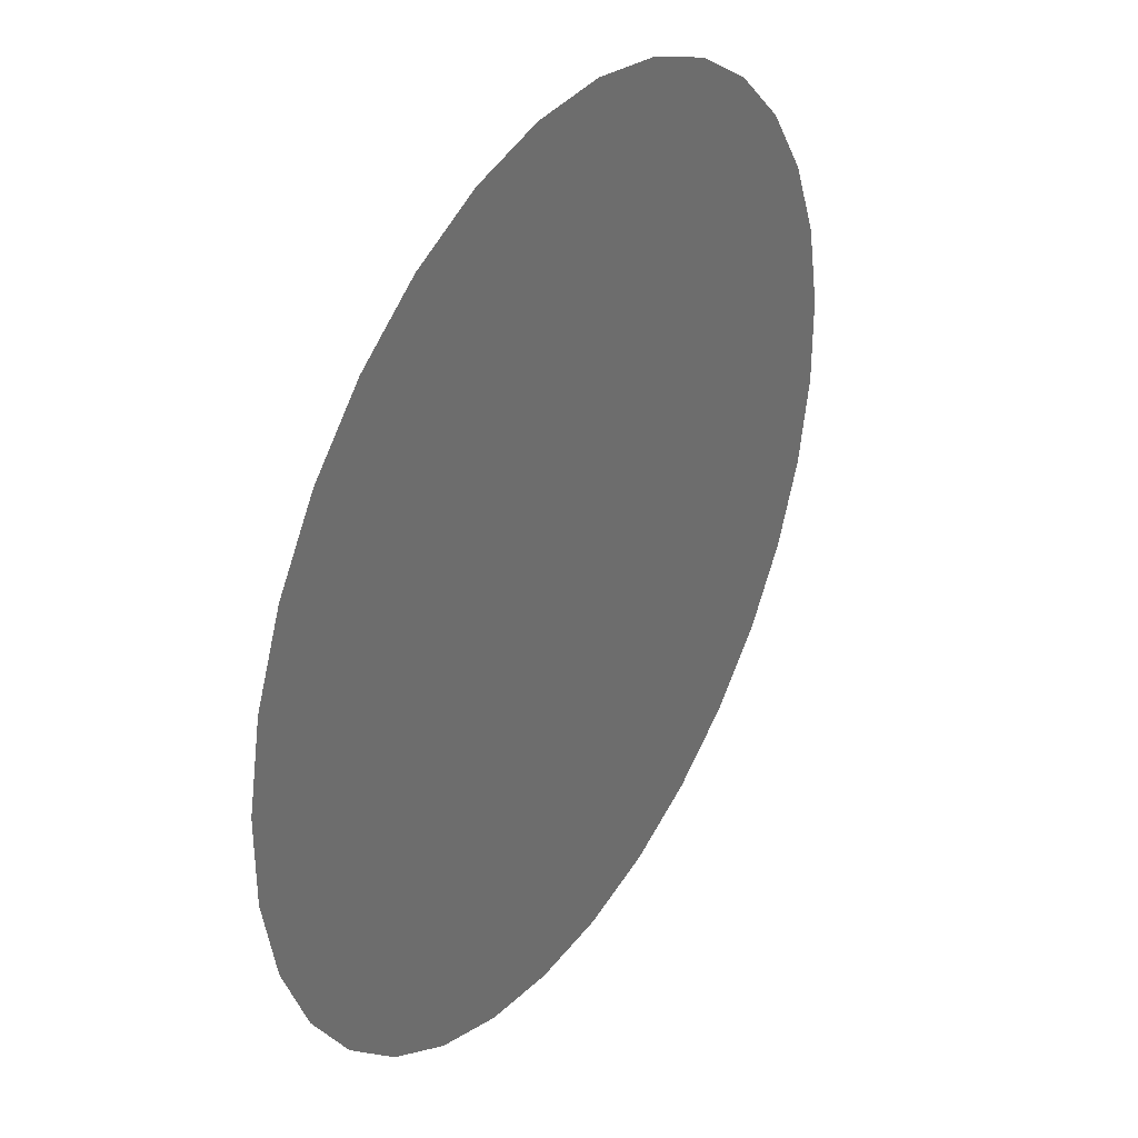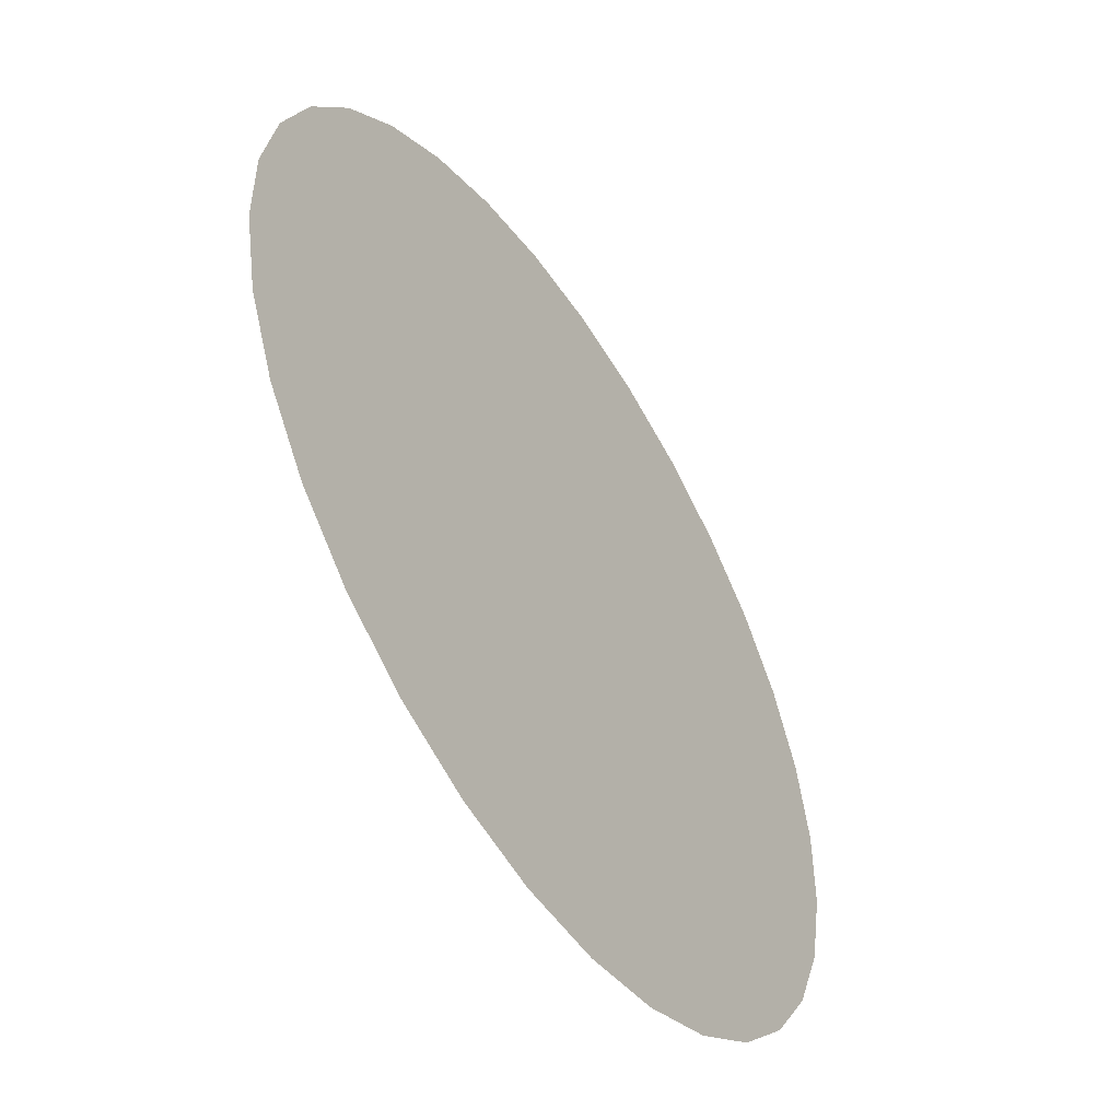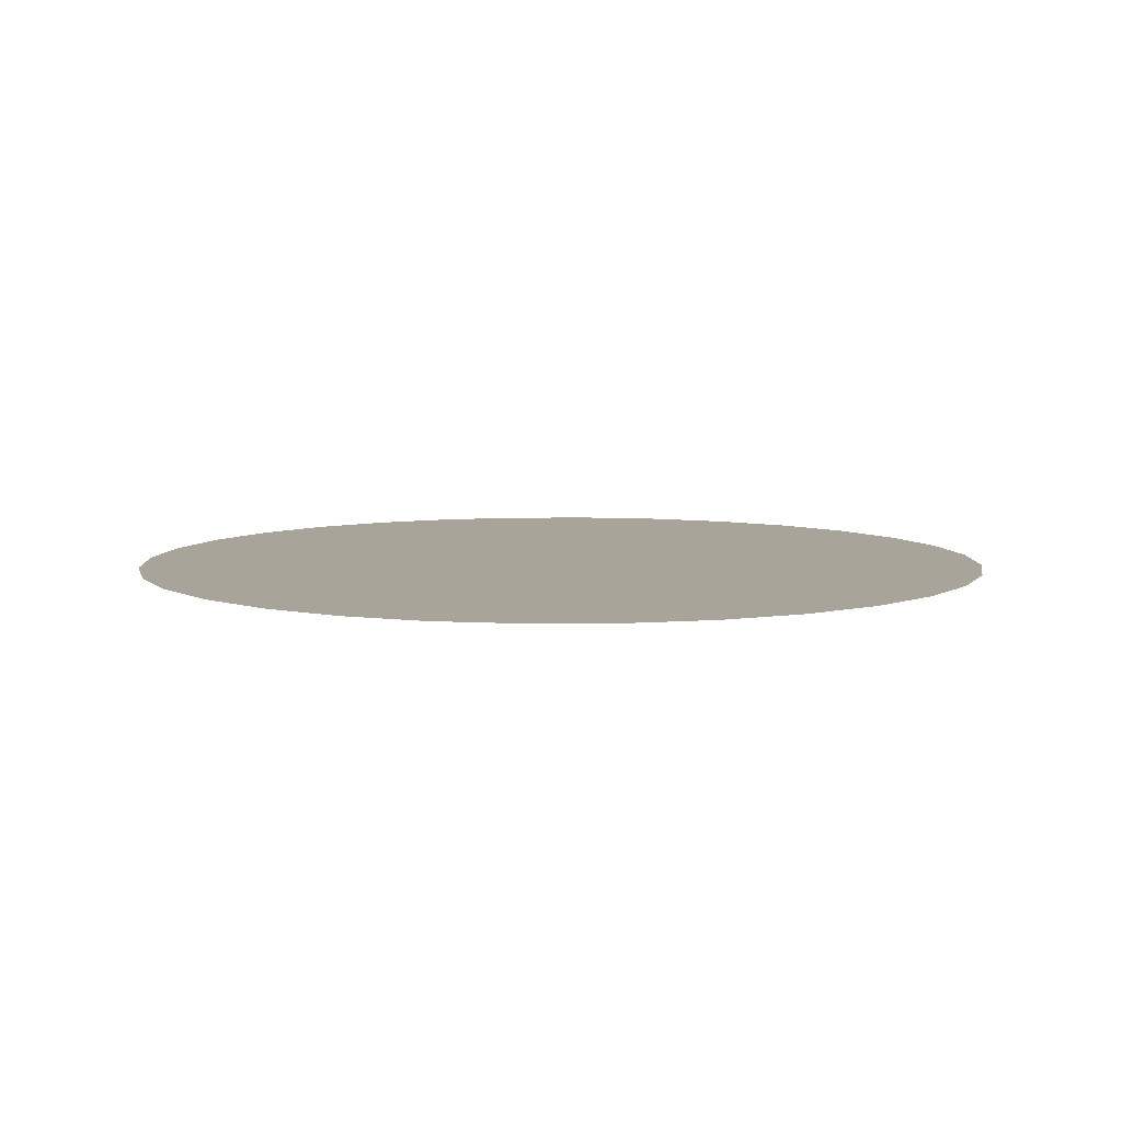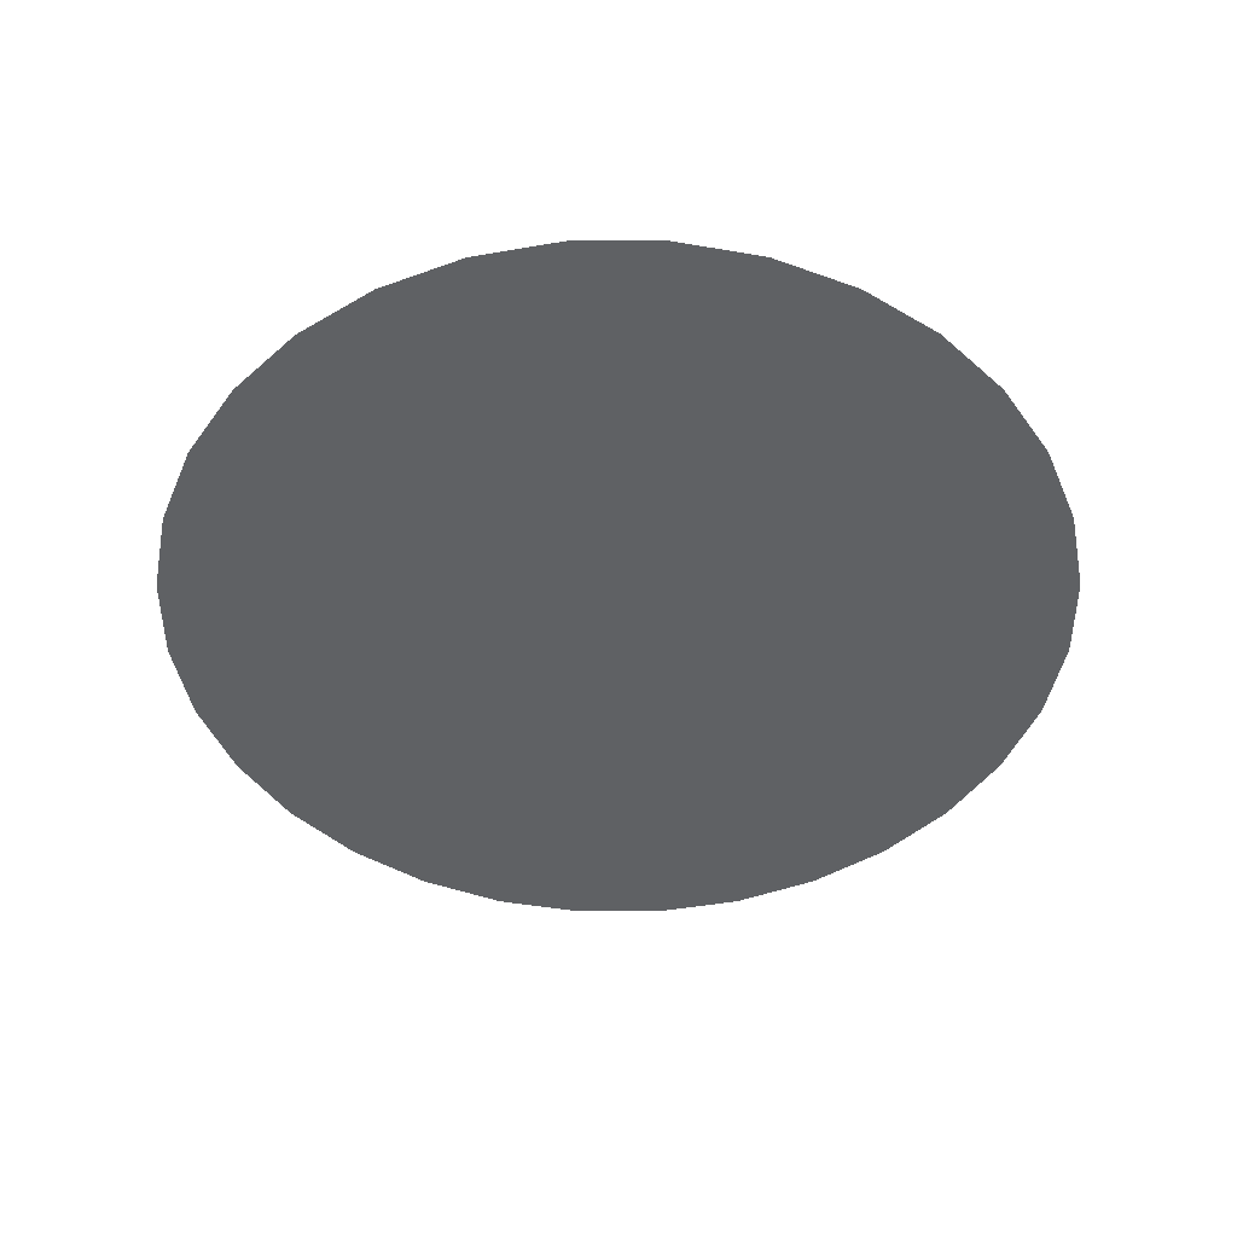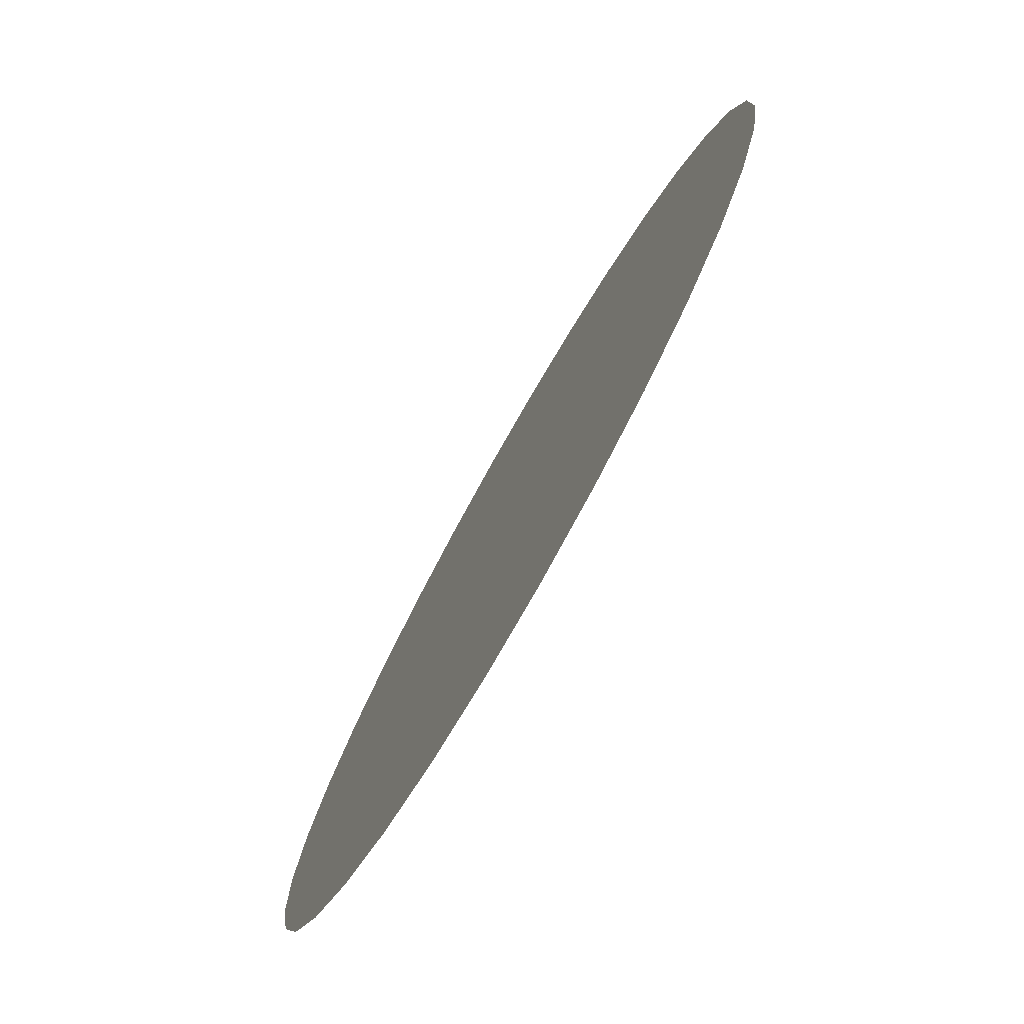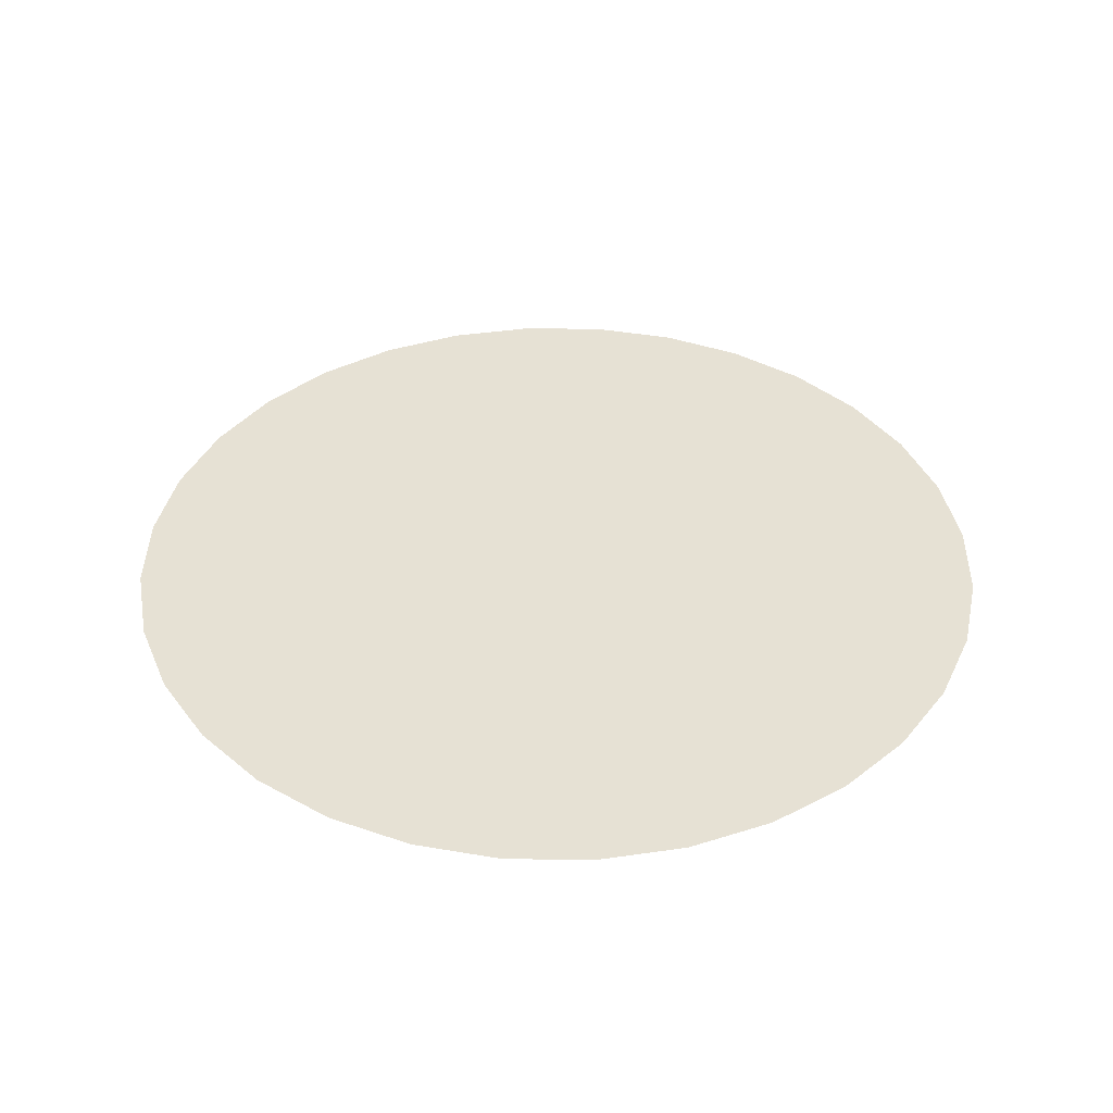
<metadata>
{"format":"obj","ext":"obj","renderer":"f3d","projection":"perspective","resolution":1024,"background":"white","views":[{"elev":35.8,"azim":122.0,"up":"+Z"},{"elev":-52.4,"azim":123.0,"up":"+Z"},{"elev":7.1,"azim":32.1,"up":"+Y"},{"elev":-46.3,"azim":146.3,"up":"+Y"},{"elev":-77.8,"azim":-119.7,"up":"+Z"},{"elev":39.3,"azim":-156.6,"up":"+Y"}]}
</metadata>
<code>
g ENV_S01_Vanilla_Bounce_Board_Small_On_Circle_01b_MO
v 0.3224 -2.682e-05 -0.6031
v 2.682e-05 -2.682e-05 -2.682e-05
v 0.1985 -2.682e-05 -0.6544
v 0.4339 -2.682e-05 -0.5286
v 0.06705 -2.682e-05 -0.6806
v 0.5286 -2.682e-05 -0.4339
v -0.06705 -2.682e-05 -0.6806
v 0.6031 -2.682e-05 -0.3224
v -0.1985 -2.682e-05 -0.6544
v 0.6544 -2.682e-05 -0.1985
v -0.3224 -2.682e-05 -0.6031
v 0.6806 -2.682e-05 -0.06705
v -0.4339 -2.682e-05 -0.5286
v 0.6806 -2.682e-05 0.06705
v -0.5286 -2.682e-05 -0.4339
v 0.6544 -2.682e-05 0.1985
v -0.6031 -2.682e-05 -0.3224
v 0.6031 -2.682e-05 0.3224
v -0.6544 -2.682e-05 -0.1985
v 0.5286 -2.682e-05 0.4339
v -0.6806 -2.682e-05 -0.06705
v 0.4339 -2.682e-05 0.5286
v -0.6806 -2.682e-05 0.06705
v 0.3224 -2.682e-05 0.6031
v -0.6544 -2.682e-05 0.1985
v 0.1985 -2.682e-05 0.6544
v -0.6031 -2.682e-05 0.3224
v 0.06705 -2.682e-05 0.6806
v -0.5286 -2.682e-05 0.4339
v -0.06705 -2.682e-05 0.6806
v -0.4339 -2.682e-05 0.5286
v -0.1985 -2.682e-05 0.6544
v -0.3224 -2.682e-05 0.6031
v 0.5943 -2.682e-05 -1.112
v 0.1985 -2.682e-05 -0.6544
v 0.366 -2.682e-05 -1.206
v 0.3224 -2.682e-05 -0.6031
v 0.06705 -2.682e-05 -0.6806
v 0.7998 -2.682e-05 -0.9746
v 0.1235 -2.682e-05 -1.255
v 0.4339 -2.682e-05 -0.5286
v -0.06705 -2.682e-05 -0.6806
v 0.9746 -2.682e-05 -0.7998
v -0.1235 -2.682e-05 -1.255
v 0.5286 -2.682e-05 -0.4339
v -0.1985 -2.682e-05 -0.6544
v 1.112 -2.682e-05 -0.5943
v -0.366 -2.682e-05 -1.206
v 0.6031 -2.682e-05 -0.3224
v -0.3224 -2.682e-05 -0.6031
v 1.206 -2.682e-05 -0.366
v -0.5943 -2.682e-05 -1.112
v 0.6544 -2.682e-05 -0.1985
v -0.4339 -2.682e-05 -0.5286
v 1.255 -2.682e-05 -0.1235
v -0.7998 -2.682e-05 -0.9746
v 0.6806 -2.682e-05 -0.06705
v -0.5286 -2.682e-05 -0.4339
v 1.255 -2.682e-05 0.1235
v -0.9746 -2.682e-05 -0.7998
v 0.6806 -2.682e-05 0.06705
v -0.6031 -2.682e-05 -0.3224
v 1.206 -2.682e-05 0.366
v -1.112 -2.682e-05 -0.5943
v 0.6544 -2.682e-05 0.1985
v -0.6544 -2.682e-05 -0.1985
v 1.112 -2.682e-05 0.5943
v -1.206 -2.682e-05 -0.366
v 0.6031 -2.682e-05 0.3224
v -0.6806 -2.682e-05 -0.06705
v 0.9746 -2.682e-05 0.7998
v -1.255 -2.682e-05 -0.1235
v 0.5286 -2.682e-05 0.4339
v -0.6806 -2.682e-05 0.06705
v 0.7998 -2.682e-05 0.9746
v -1.255 -2.682e-05 0.1235
v 0.4339 -2.682e-05 0.5286
v -0.6544 -2.682e-05 0.1985
v 0.5943 -2.682e-05 1.112
v -1.206 -2.682e-05 0.366
v 0.3224 -2.682e-05 0.6031
v -0.6031 -2.682e-05 0.3224
v 0.366 -2.682e-05 1.206
v -1.112 -2.682e-05 0.5943
v 0.1985 -2.682e-05 0.6544
v -0.5286 -2.682e-05 0.4339
v 0.1235 -2.682e-05 1.255
v -0.9746 -2.682e-05 0.7998
v 0.06705 -2.682e-05 0.6806
v -0.4339 -2.682e-05 0.5286
v -0.1235 -2.682e-05 1.255
v -0.7998 -2.682e-05 0.9746
v -0.06705 -2.682e-05 0.6806
v -0.3224 -2.682e-05 0.6031
v -0.366 -2.682e-05 1.206
v -0.5943 -2.682e-05 1.112
v -0.1985 -2.682e-05 0.6544
v 0.8336 -2.682e-05 -1.56
v 0.5943 -2.682e-05 -1.112
v 0.366 -2.682e-05 -1.206
v 1.122 -2.682e-05 -1.367
v 0.5133 -2.682e-05 -1.692
v 0.7998 -2.682e-05 -0.9746
v 0.1235 -2.682e-05 -1.255
v 1.367 -2.682e-05 -1.122
v 0.1733 -2.682e-05 -1.76
v 0.9746 -2.682e-05 -0.7998
v -0.1235 -2.682e-05 -1.255
v 1.56 -2.682e-05 -0.8336
v -0.1733 -2.682e-05 -1.76
v 1.112 -2.682e-05 -0.5943
v -0.366 -2.682e-05 -1.206
v 1.692 -2.682e-05 -0.5133
v -0.5133 -2.682e-05 -1.692
v 1.206 -2.682e-05 -0.366
v -0.5943 -2.682e-05 -1.112
v 1.76 -2.682e-05 -0.1733
v -0.8336 -2.682e-05 -1.56
v 1.255 -2.682e-05 -0.1235
v -0.7998 -2.682e-05 -0.9746
v 1.76 -2.682e-05 0.1733
v -1.122 -2.682e-05 -1.367
v 1.255 -2.682e-05 0.1235
v -0.9746 -2.682e-05 -0.7998
v 1.692 -2.682e-05 0.5133
v -1.367 -2.682e-05 -1.122
v 1.206 -2.682e-05 0.366
v -1.112 -2.682e-05 -0.5943
v 1.56 -2.682e-05 0.8336
v -1.56 -2.682e-05 -0.8336
v 1.112 -2.682e-05 0.5943
v -1.206 -2.682e-05 -0.366
v 1.367 -2.682e-05 1.122
v -1.692 -2.682e-05 -0.5133
v 0.9746 -2.682e-05 0.7998
v -1.255 -2.682e-05 -0.1235
v 1.122 -2.682e-05 1.367
v -1.76 -2.682e-05 -0.1733
v 0.7998 -2.682e-05 0.9746
v -1.255 -2.682e-05 0.1235
v 0.8336 -2.682e-05 1.56
v -1.76 -2.682e-05 0.1733
v 0.5943 -2.682e-05 1.112
v -1.206 -2.682e-05 0.366
v 0.5133 -2.682e-05 1.692
v -1.692 -2.682e-05 0.5133
v 0.366 -2.682e-05 1.206
v -1.112 -2.682e-05 0.5943
v 0.1733 -2.682e-05 1.76
v -1.56 -2.682e-05 0.8336
v 0.1235 -2.682e-05 1.255
v -0.9746 -2.682e-05 0.7998
v -0.1733 -2.682e-05 1.76
v -1.367 -2.682e-05 1.122
v -0.1235 -2.682e-05 1.255
v -0.7998 -2.682e-05 0.9746
v -0.5133 -2.682e-05 1.692
v -1.122 -2.682e-05 1.367
v -0.366 -2.682e-05 1.206
v -0.5943 -2.682e-05 1.112
v -0.8336 -2.682e-05 1.56
g ENV_S01_Vanilla_Bounce_Board_Small_On_Circle_01b_MO_0
f 3 2 1
f 1 2 4
f 5 2 3
f 4 2 6
f 7 2 5
f 6 2 8
f 9 2 7
f 8 2 10
f 11 2 9
f 10 2 12
f 13 2 11
f 12 2 14
f 15 2 13
f 14 2 16
f 17 2 15
f 16 2 18
f 19 2 17
f 18 2 20
f 21 2 19
f 20 2 22
f 23 2 21
f 22 2 24
f 25 2 23
f 24 2 26
f 27 2 25
f 26 2 28
f 29 2 27
f 28 2 30
f 31 2 29
f 30 2 32
f 33 2 31
f 32 2 33
f 36 35 34
f 35 37 34
f 38 35 36
f 34 37 39
f 40 38 36
f 37 41 39
f 42 38 40
f 39 41 43
f 44 42 40
f 41 45 43
f 46 42 44
f 43 45 47
f 48 46 44
f 45 49 47
f 50 46 48
f 47 49 51
f 52 50 48
f 49 53 51
f 54 50 52
f 51 53 55
f 56 54 52
f 53 57 55
f 58 54 56
f 55 57 59
f 60 58 56
f 57 61 59
f 62 58 60
f 59 61 63
f 64 62 60
f 61 65 63
f 66 62 64
f 63 65 67
f 68 66 64
f 65 69 67
f 70 66 68
f 67 69 71
f 72 70 68
f 69 73 71
f 74 70 72
f 71 73 75
f 76 74 72
f 73 77 75
f 78 74 76
f 75 77 79
f 80 78 76
f 77 81 79
f 82 78 80
f 79 81 83
f 84 82 80
f 81 85 83
f 86 82 84
f 83 85 87
f 88 86 84
f 85 89 87
f 90 86 88
f 87 89 91
f 92 90 88
f 89 93 91
f 94 90 92
f 91 93 95
f 96 94 92
f 93 97 95
f 97 94 96
f 95 97 96
f 100 99 98
f 98 99 101
f 102 100 98
f 99 103 101
f 104 100 102
f 101 103 105
f 106 104 102
f 103 107 105
f 108 104 106
f 105 107 109
f 110 108 106
f 107 111 109
f 112 108 110
f 109 111 113
f 114 112 110
f 111 115 113
f 116 112 114
f 113 115 117
f 118 116 114
f 115 119 117
f 120 116 118
f 117 119 121
f 122 120 118
f 119 123 121
f 124 120 122
f 121 123 125
f 126 124 122
f 123 127 125
f 128 124 126
f 125 127 129
f 130 128 126
f 127 131 129
f 132 128 130
f 129 131 133
f 134 132 130
f 131 135 133
f 136 132 134
f 133 135 137
f 138 136 134
f 135 139 137
f 140 136 138
f 137 139 141
f 142 140 138
f 139 143 141
f 144 140 142
f 141 143 145
f 146 144 142
f 143 147 145
f 148 144 146
f 145 147 149
f 150 148 146
f 147 151 149
f 152 148 150
f 149 151 153
f 154 152 150
f 151 155 153
f 156 152 154
f 153 155 157
f 158 156 154
f 155 159 157
f 160 156 158
f 157 159 161
f 161 160 158
f 159 160 161

</code>
